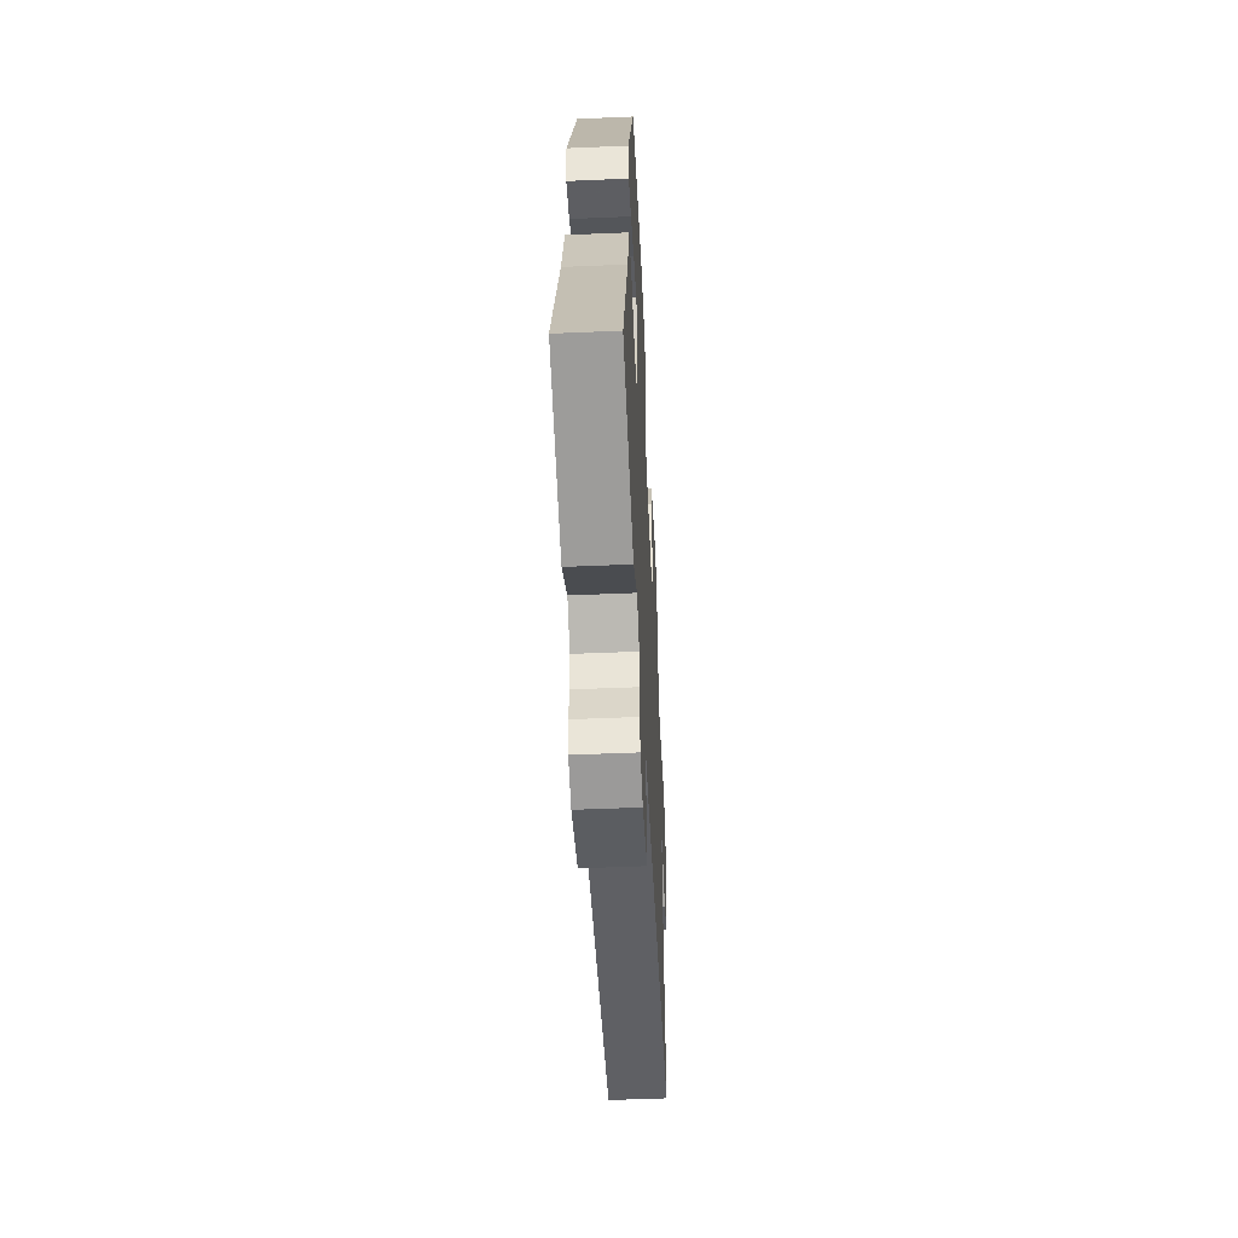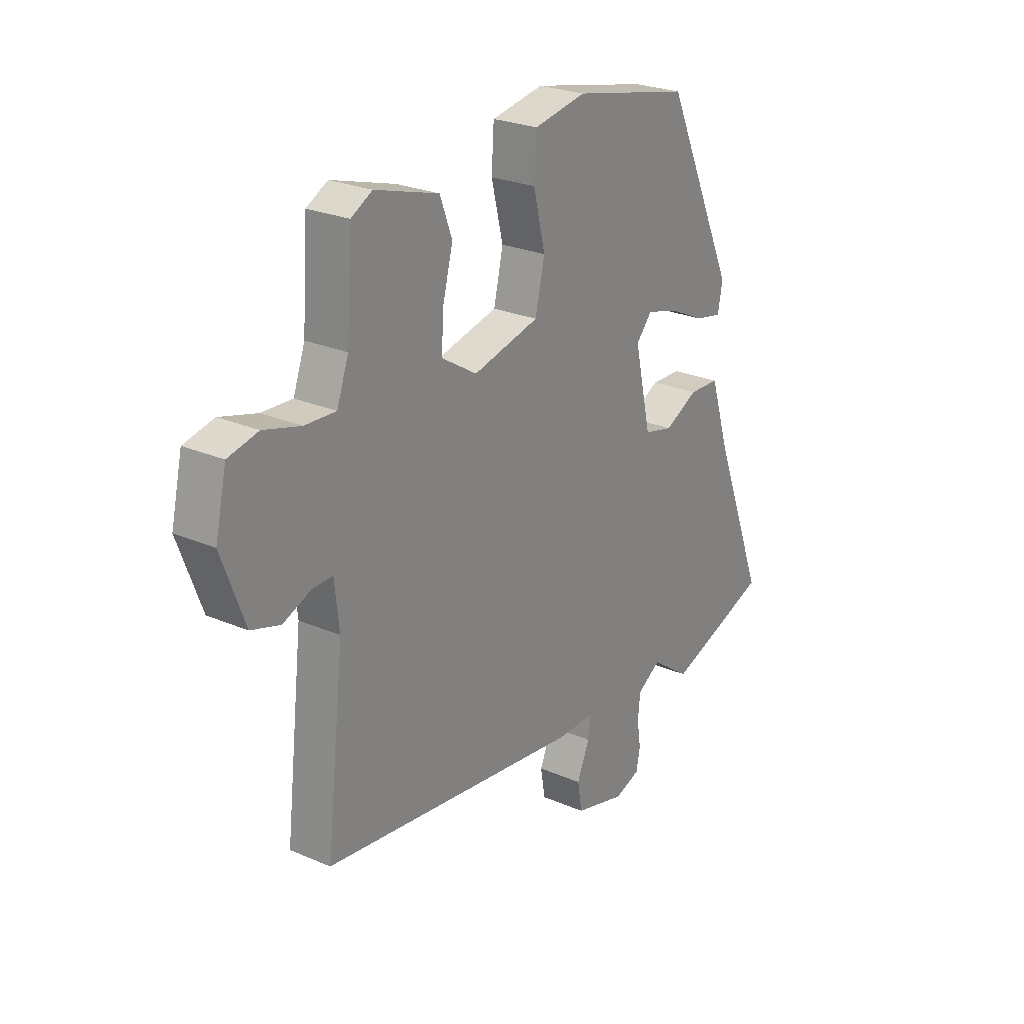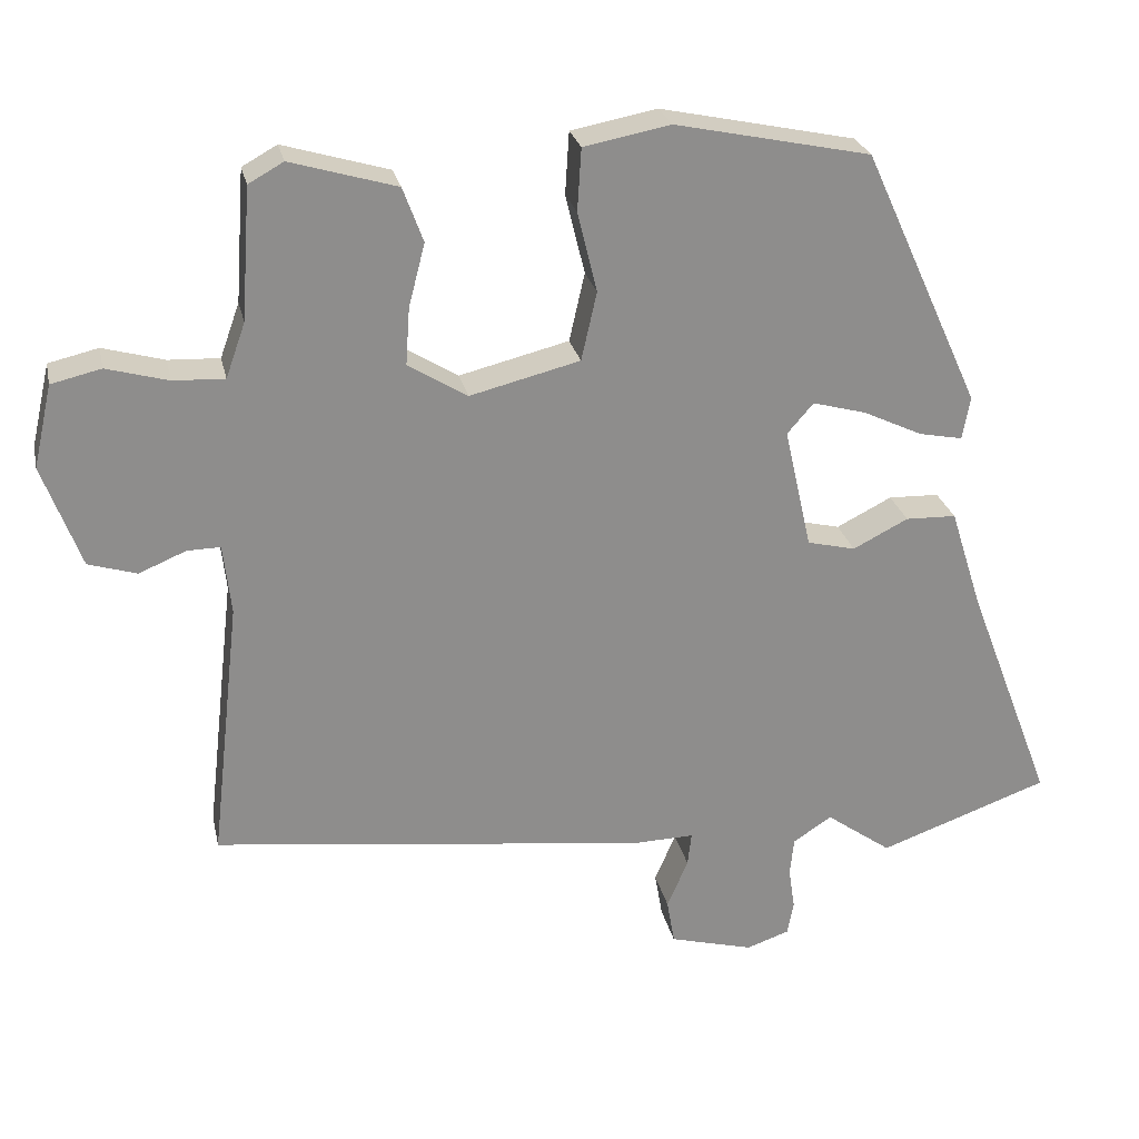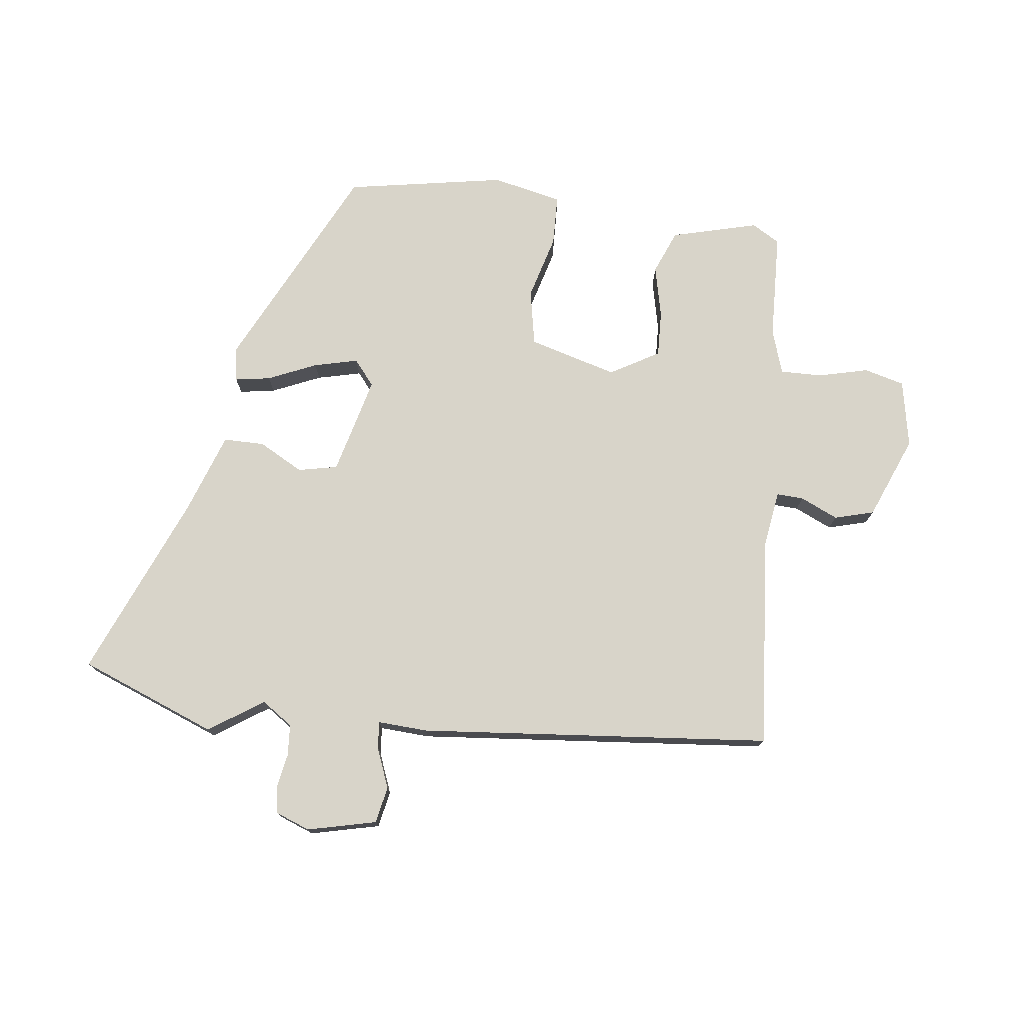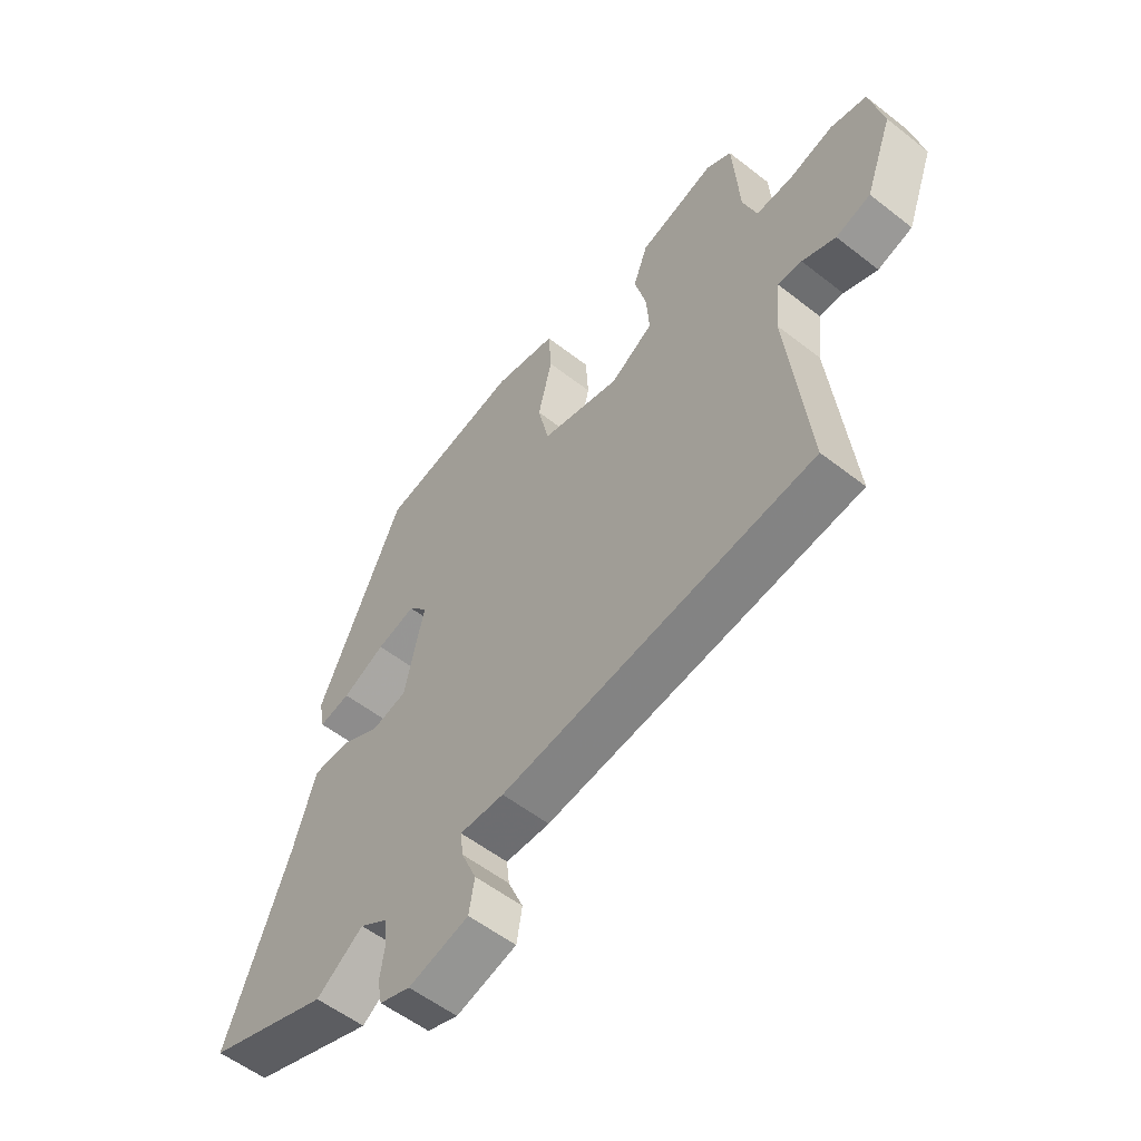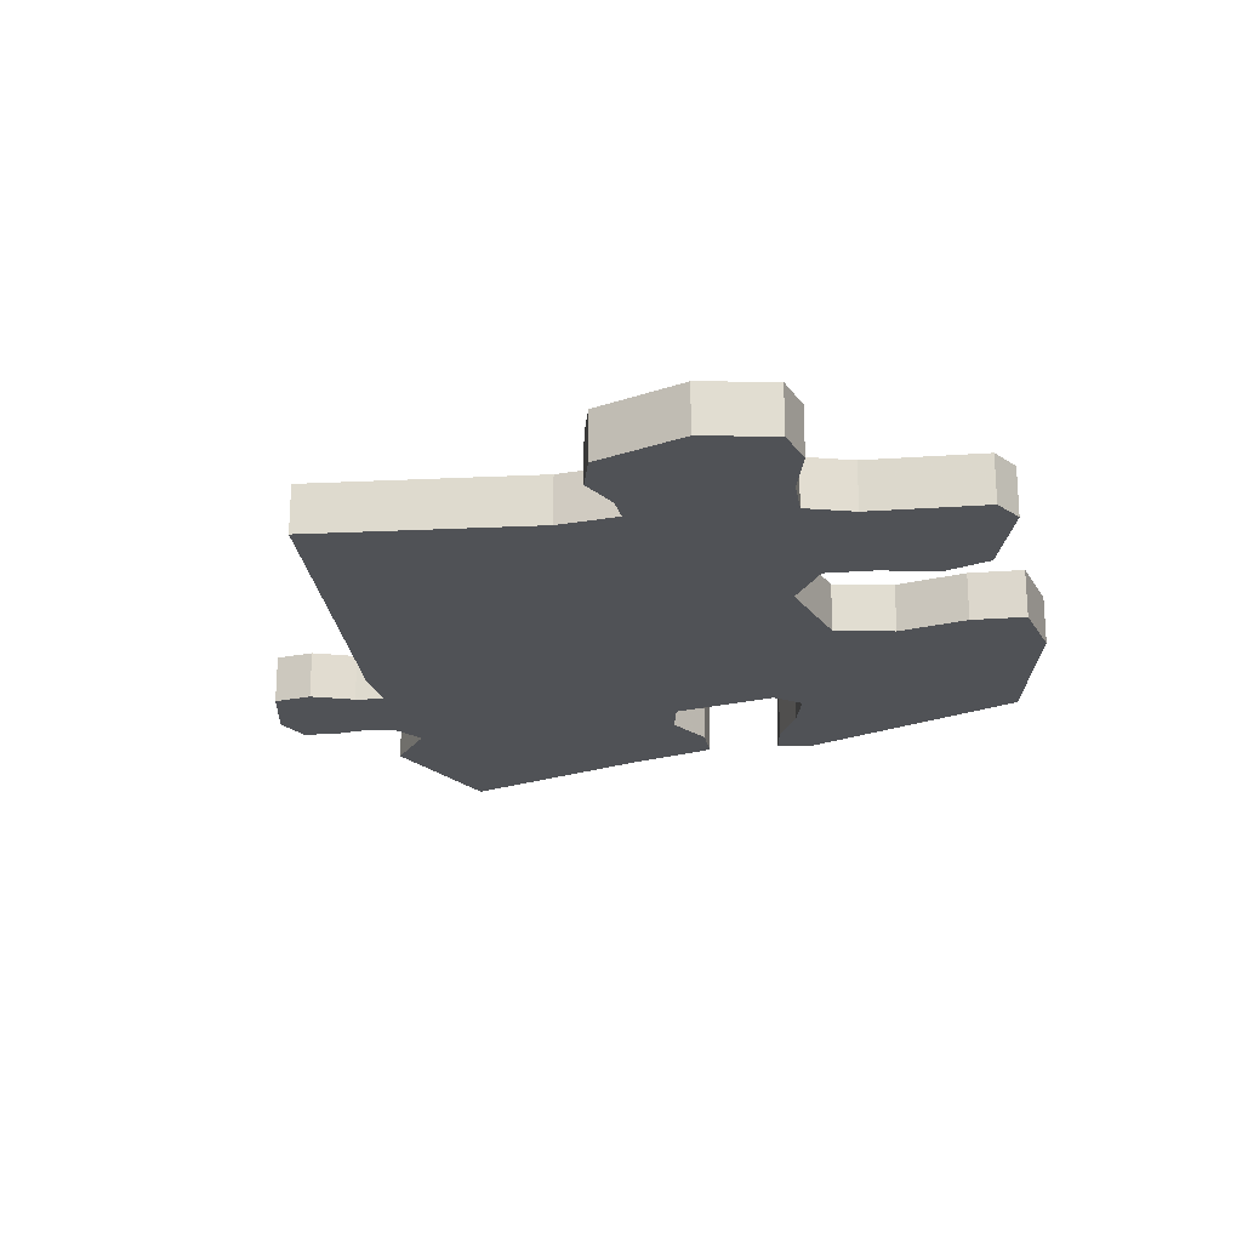
<metadata>
{"format":"obj","ext":"obj","renderer":"f3d","projection":"perspective","resolution":1024,"background":"white","views":[{"elev":-50.6,"azim":92.7,"up":"+Z"},{"elev":25.2,"azim":-55.0,"up":"+Z"},{"elev":25.6,"azim":-12.1,"up":"+Z"},{"elev":75.7,"azim":-171.2,"up":"+Y"},{"elev":-55.3,"azim":-129.5,"up":"+Z"},{"elev":-20.9,"azim":-78.5,"up":"+Y"}]}
</metadata>
<code>
v 0.314 0.07 0.456
v 0.465 0.07 0.124
v 0.455 0.07 0.069
v 0.399 0.07 0.08
v 0.323 0.07 0.116
v 0.254 0.07 0.135
v 0.22 0.07 0.096
v 0.255 0.07 -0.06
v 0.317 0.07 -0.075
v 0.388 0.07 -0.039
v 0.453 0.07 -0.041
v 0.494 0.07 -0.17
v 0.606 0.07 -0.462
v 0.387 0.07 -0.54
v 0.303 0.07 -0.48
v 0.253 0.07 -0.512
v 0.248 0.07 -0.561
v 0.256 0.07 -0.615
v 0.248 0.07 -0.658
v 0.193 0.07 -0.677
v 0.085 0.07 -0.648
v 0.075 0.07 -0.59
v 0.102 0.07 -0.527
v 0.107 0.07 -0.484
v 0.028 0.07 -0.486
v -0.53 0.07 -0.417
v -0.492 0.07 -0.082
v -0.502 0.07 0.008
v -0.545 0.07 0.007
v -0.605 0.07 -0.018
v -0.667 0.07 0.001
v -0.716 0.07 0.133
v -0.692 0.07 0.239
v -0.628 0.07 0.254
v -0.549 0.07 0.232
v -0.483 0.07 0.229
v -0.458 0.07 0.299
v -0.446 0.07 0.468
v -0.401 0.07 0.493
v -0.265 0.07 0.453
v -0.239 0.07 0.383
v -0.26 0.07 0.302
v -0.265 0.07 0.229
v -0.189 0.07 0.182
v -0.048 0.07 0.217
v -0.028 0.07 0.305
v -0.053 0.07 0.408
v -0.048 0.07 0.488
v 0.063 0.07 0.509
v 0.314 0 0.456
v 0.465 0 0.124
v 0.455 0 0.069
v 0.399 0 0.08
v 0.323 0 0.116
v 0.254 0 0.135
v 0.22 0 0.096
v 0.255 0 -0.06
v 0.317 0 -0.075
v 0.388 0 -0.039
v 0.453 0 -0.041
v 0.494 0 -0.17
v 0.606 0 -0.462
v 0.387 0 -0.54
v 0.303 0 -0.48
v 0.253 0 -0.512
v 0.248 0 -0.561
v 0.256 0 -0.615
v 0.248 0 -0.658
v 0.193 0 -0.677
v 0.085 0 -0.648
v 0.075 0 -0.59
v 0.102 0 -0.527
v 0.107 0 -0.484
v 0.028 0 -0.486
v -0.53 0 -0.417
v -0.492 0 -0.082
v -0.502 0 0.008
v -0.545 0 0.007
v -0.605 0 -0.018
v -0.667 0 0.001
v -0.716 0 0.133
v -0.692 0 0.239
v -0.628 0 0.254
v -0.549 0 0.232
v -0.483 0 0.229
v -0.458 0 0.299
v -0.446 0 0.468
v -0.401 0 0.493
v -0.265 0 0.453
v -0.239 0 0.383
v -0.26 0 0.302
v -0.265 0 0.229
v -0.189 0 0.182
v -0.048 0 0.217
v -0.028 0 0.305
v -0.053 0 0.408
v -0.048 0 0.488
v 0.063 0 0.509
f 46 47 48 49
f 45 46 49 1
f 39 40 41 42
f 37 38 39 42
f 36 37 42 43
f 32 33 34 35
f 32 35 36
f 29 30 31 32
f 28 29 32 36
f 27 28 36 43
f 24 25 26 27
f 20 21 22 23
f 20 23 24
f 17 18 19 20
f 16 17 20 24
f 15 16 24 27
f 12 13 14 15
f 9 10 11 12
f 8 9 12 15
f 7 8 15 27
f 2 3 4 5
f 2 5 6
f 45 1 2 6
f 44 45 6 7
f 27 43 44
f 7 27 44
f 98 97 96 95
f 50 98 95 94
f 91 90 89 88
f 91 88 87 86
f 92 91 86 85
f 84 83 82 81
f 85 84 81
f 81 80 79 78
f 85 81 78 77
f 92 85 77 76
f 76 75 74 73
f 72 71 70 69
f 73 72 69
f 69 68 67 66
f 73 69 66 65
f 76 73 65 64
f 64 63 62 61
f 61 60 59 58
f 64 61 58 57
f 76 64 57 56
f 54 53 52 51
f 55 54 51
f 55 51 50 94
f 56 55 94 93
f 93 92 76
f 93 76 56
f 1 50 51 2
f 2 51 52 3
f 3 52 53 4
f 4 53 54 5
f 5 54 55 6
f 6 55 56 7
f 7 56 57 8
f 8 57 58 9
f 9 58 59 10
f 10 59 60 11
f 11 60 61 12
f 12 61 62 13
f 13 62 63 14
f 14 63 64 15
f 15 64 65 16
f 16 65 66 17
f 17 66 67 18
f 18 67 68 19
f 19 68 69 20
f 20 69 70 21
f 21 70 71 22
f 22 71 72 23
f 23 72 73 24
f 24 73 74 25
f 25 74 75 26
f 26 75 76 27
f 27 76 77 28
f 28 77 78 29
f 29 78 79 30
f 30 79 80 31
f 31 80 81 32
f 32 81 82 33
f 33 82 83 34
f 34 83 84 35
f 35 84 85 36
f 36 85 86 37
f 37 86 87 38
f 38 87 88 39
f 39 88 89 40
f 40 89 90 41
f 41 90 91 42
f 42 91 92 43
f 43 92 93 44
f 44 93 94 45
f 45 94 95 46
f 46 95 96 47
f 47 96 97 48
f 48 97 98 49
f 49 98 50 1

</code>
